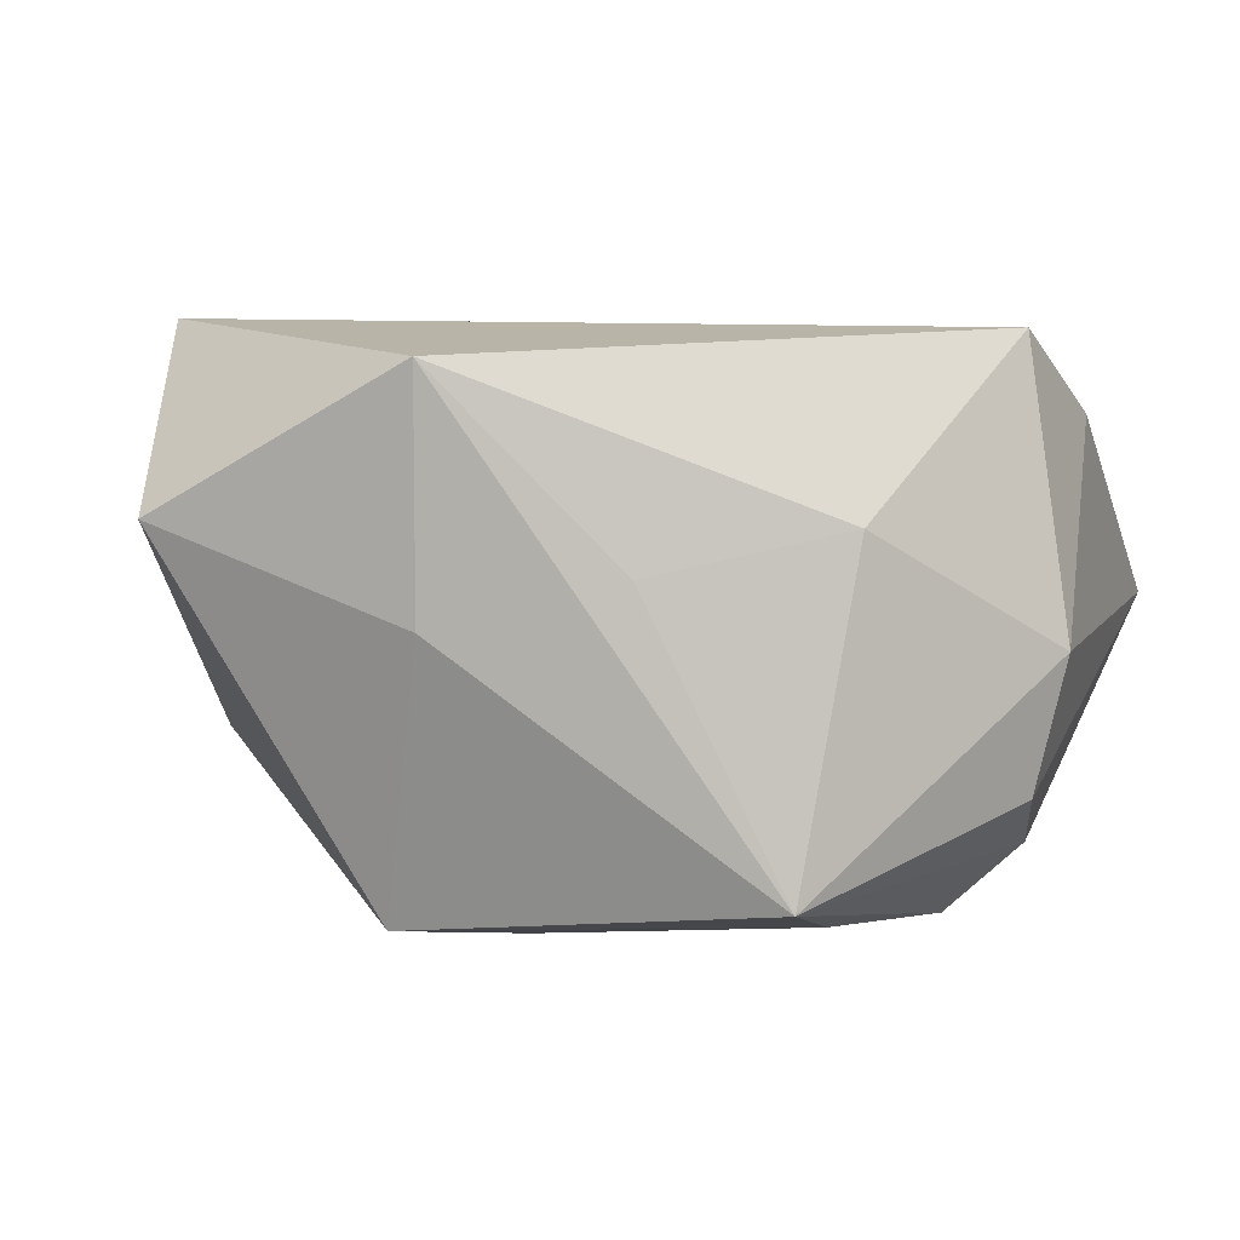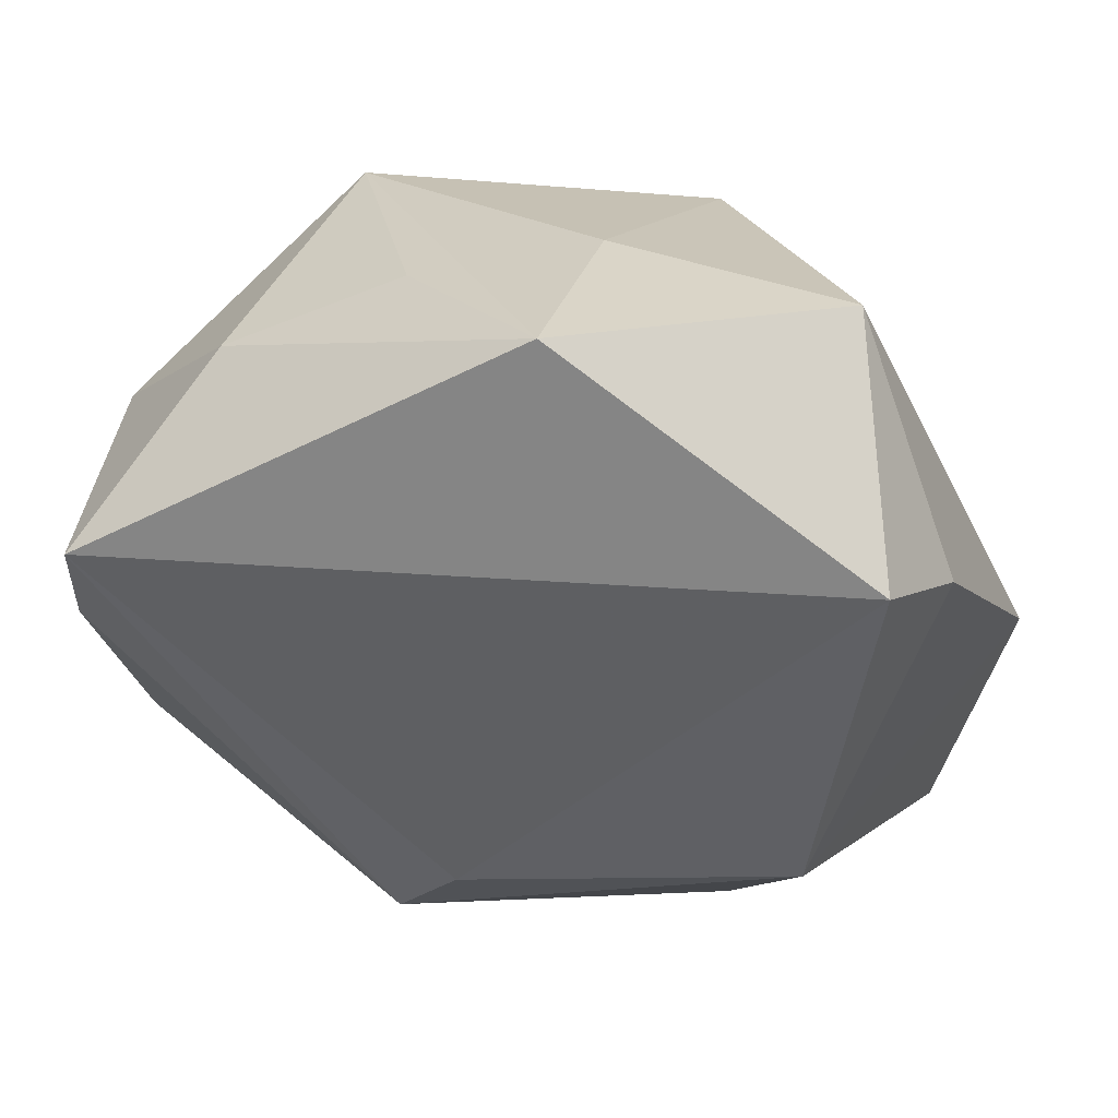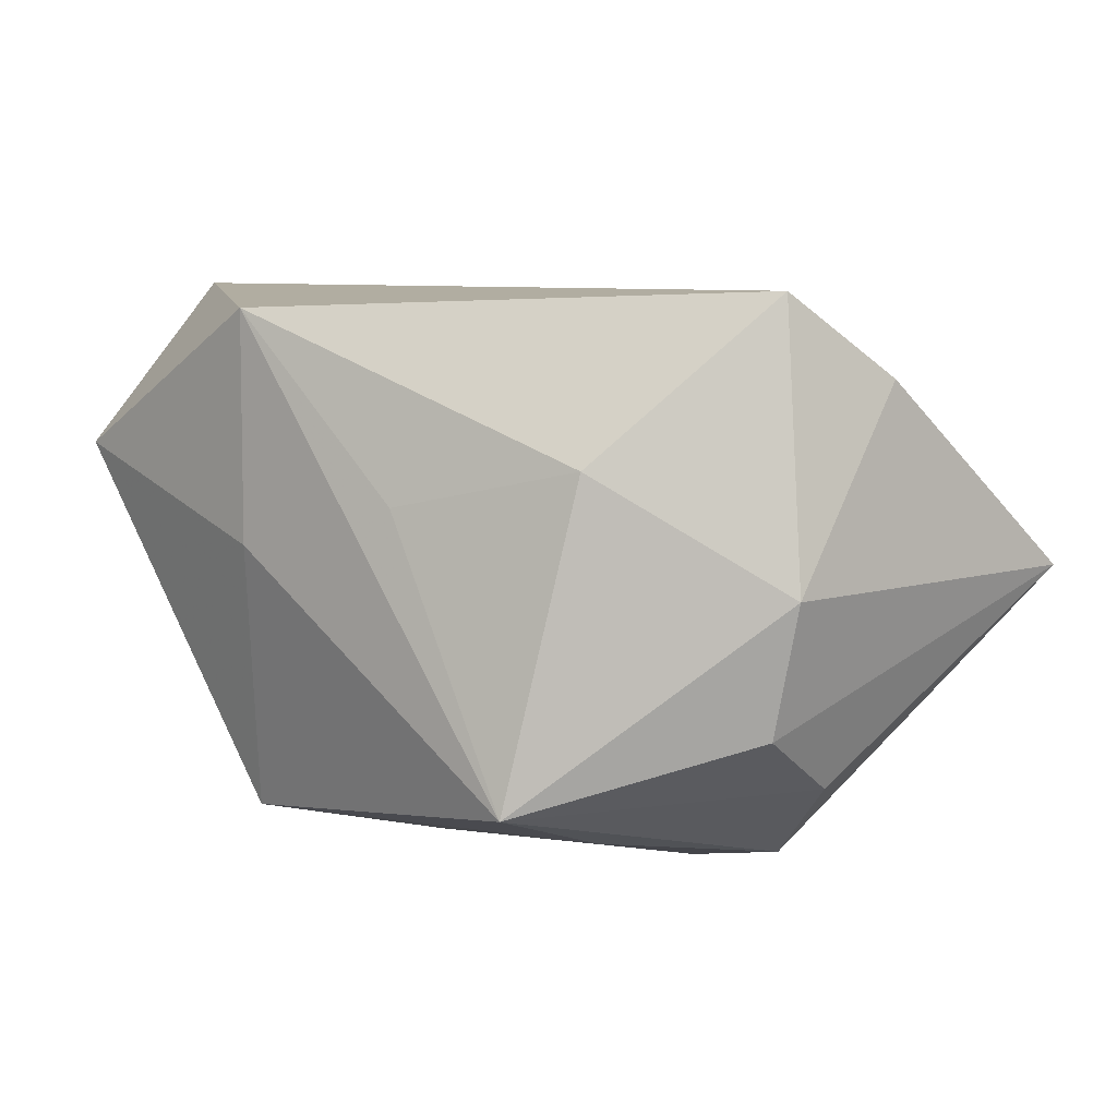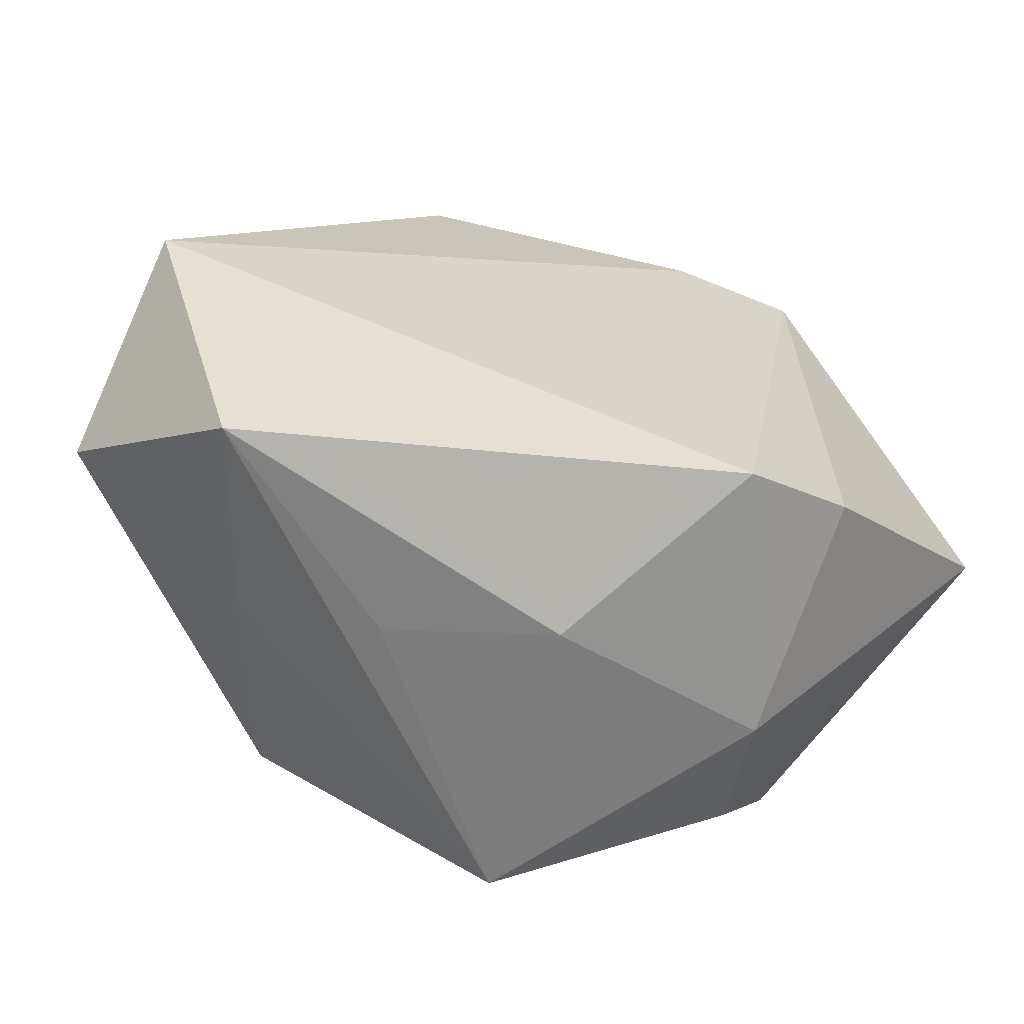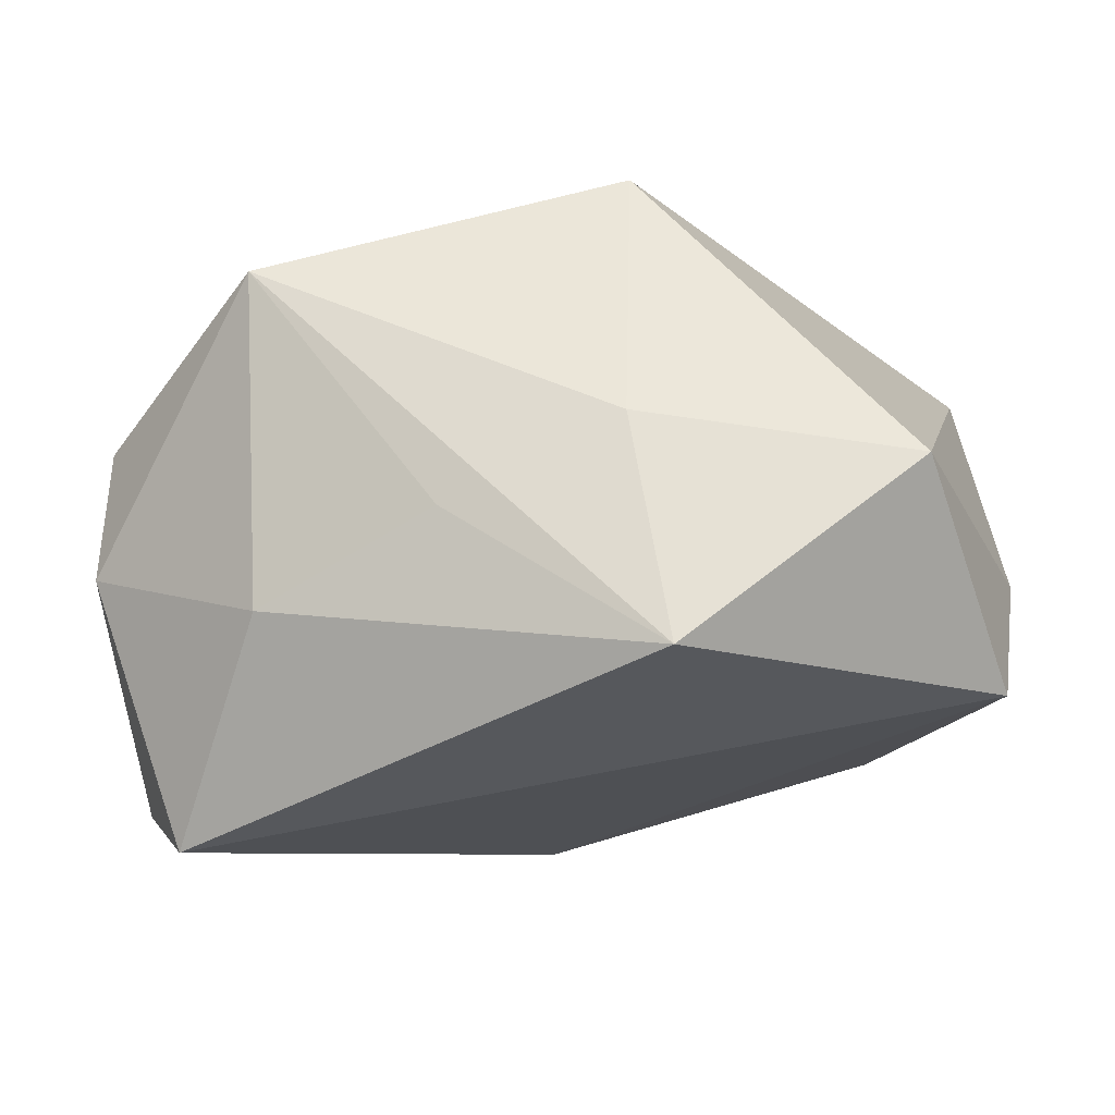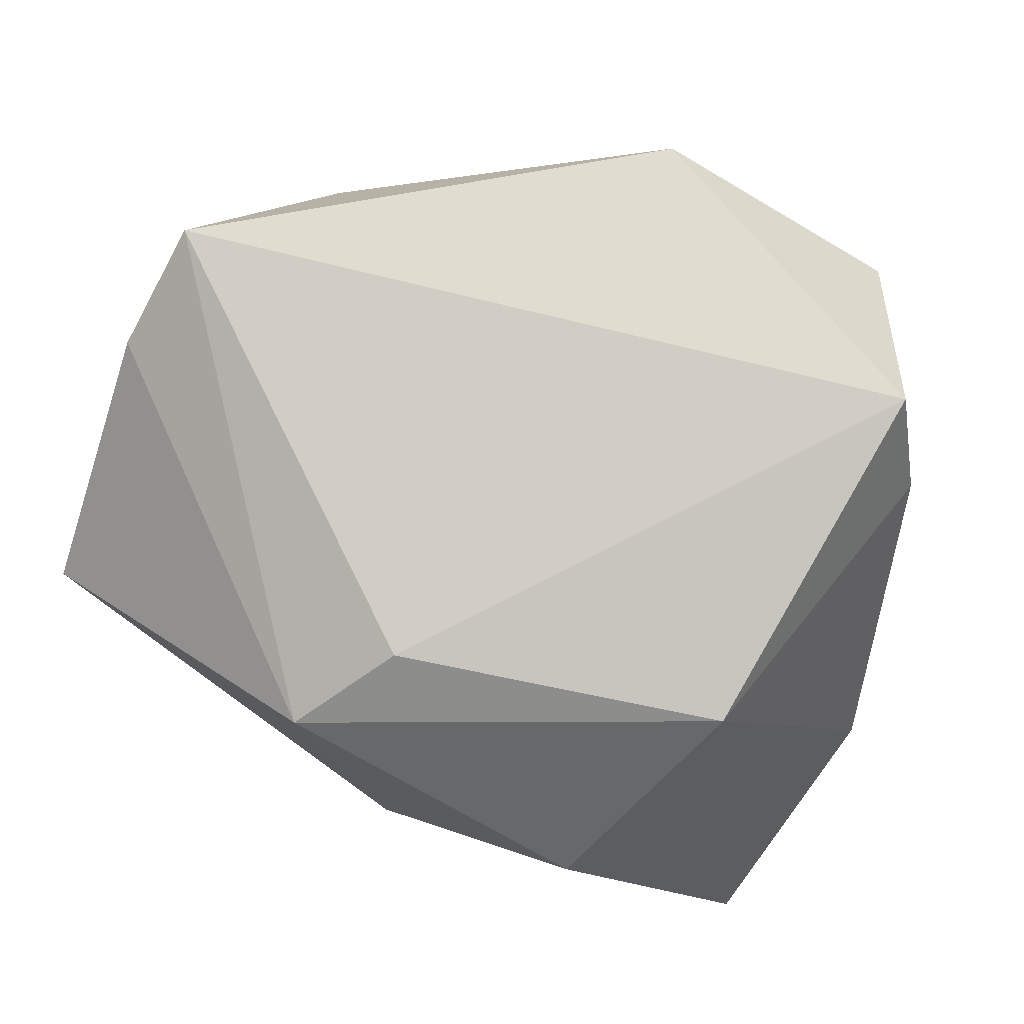
<metadata>
{"format":"obj","ext":"obj","renderer":"f3d","projection":"perspective","resolution":1024,"background":"white","views":[{"elev":8.9,"azim":-161.5,"up":"+Z"},{"elev":29.4,"azim":15.3,"up":"+Y"},{"elev":7.4,"azim":-133.8,"up":"+Z"},{"elev":35.2,"azim":-137.8,"up":"+Z"},{"elev":64.5,"azim":-9.5,"up":"+Y"},{"elev":74.2,"azim":19.2,"up":"+Z"}]}
</metadata>
<code>
v 0.01343 -0.00165 -0.02112
v -0.01306 -0.001819 -0.02102
v 0.02105 -0.01492 0.01319
v 0.007806 0.02053 -0.01728
v -0.008409 -0.02485 0.01092
v 0.02616 0.01063 0.01909
v 0.004053 0.02445 0.001845
v 0.02906 0.007493 0.01039
v -0.02782 0.005757 0.01909
v -0.02634 -0.01282 -0.007975
v -0.02913 0.008196 -0.009116
v 0.03215 -0.007116 -0.01121
v -0.01788 0.02116 -0.01398
v -0.008349 0.02196 0.005151
v -0.02757 0.001164 -0.01343
v -0.03021 -0.002179 0.01339
v -0.002732 -0.01851 0.0151
v -0.03117 0.008028 2.286e-05
v -0.02193 -0.0007892 -0.01903
v -0.001432 -0.02686 -0.004204
v -0.01695 -0.007795 -0.01805
v -0.01749 0.01205 -0.01705
v -0.03168 -0.01817 4.313e-05
v -0.02057 0.0167 0.007987
v 0.01364 -0.02712 0.0001081
v 0.02671 -0.02407 -0.01213
v 0.02186 0.02445 0.007813
v 0.003469 0.0072 -0.02056
v 0.004029 0.02445 0.0178
f 29 9 6
f 13 14 29
f 29 6 27
f 6 8 27
f 12 4 27
f 27 8 12
f 24 9 29
f 29 14 24
f 14 13 24
f 18 9 24
f 24 13 18
f 21 23 10
f 5 9 16
f 16 23 5
f 16 9 18
f 18 23 16
f 3 8 6
f 3 26 12
f 12 8 3
f 5 23 20
f 20 23 21
f 21 26 20
f 2 26 21
f 4 13 7
f 7 27 4
f 7 13 29
f 29 27 7
f 25 3 5
f 26 3 25
f 5 20 25
f 25 20 26
f 17 9 5
f 5 3 17
f 17 6 9
f 17 3 6
f 26 2 1
f 12 26 1
f 1 4 12
f 19 15 13
f 19 2 21
f 21 10 19
f 19 10 23
f 23 15 19
f 18 13 11
f 13 15 11
f 11 23 18
f 11 15 23
f 4 1 28
f 28 1 2
f 22 19 13
f 2 19 22
f 22 13 4
f 22 28 2
f 4 28 22

</code>
